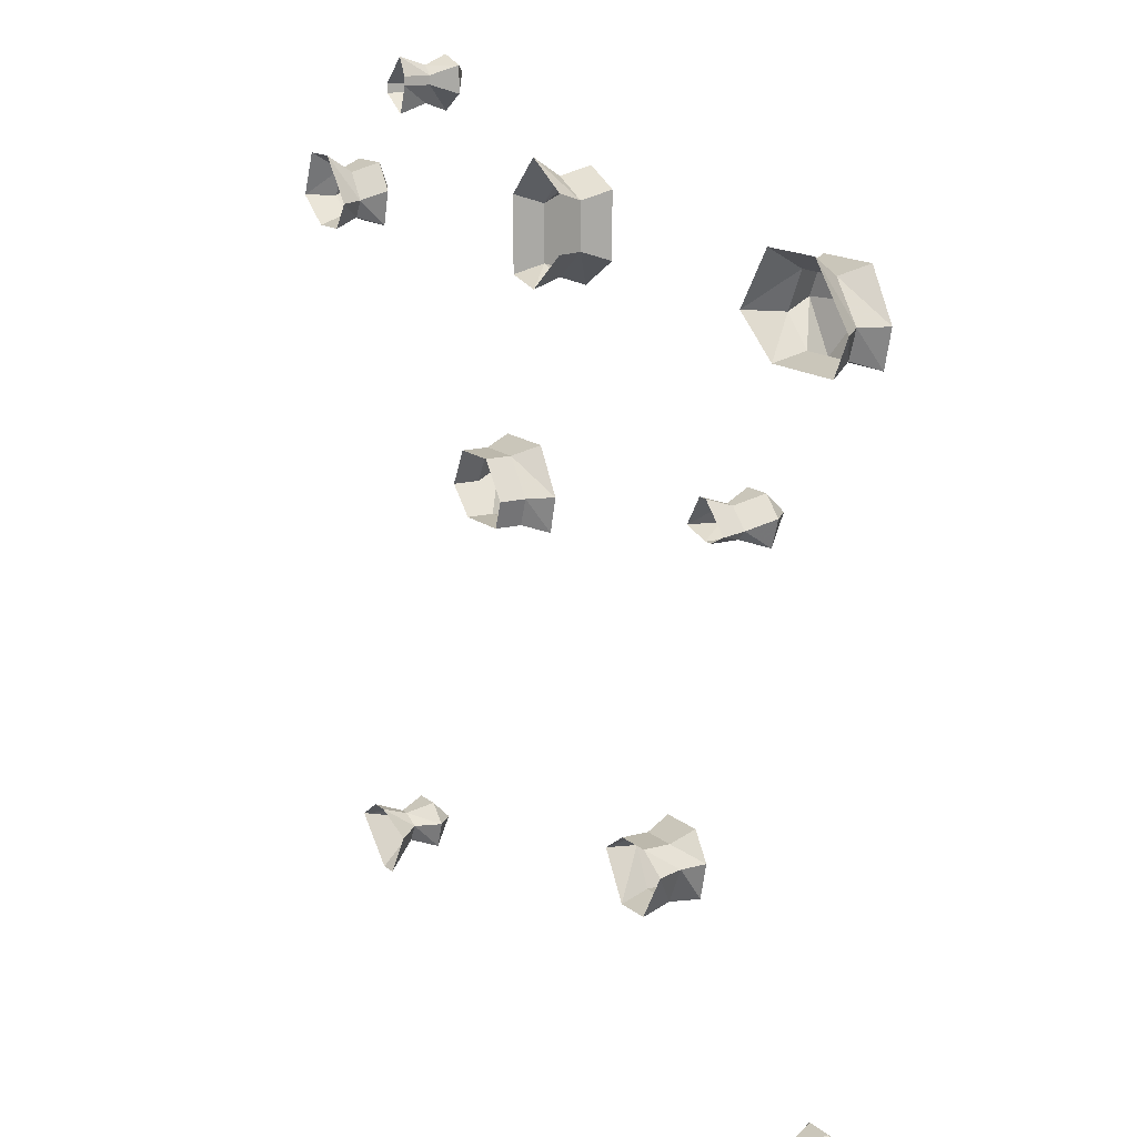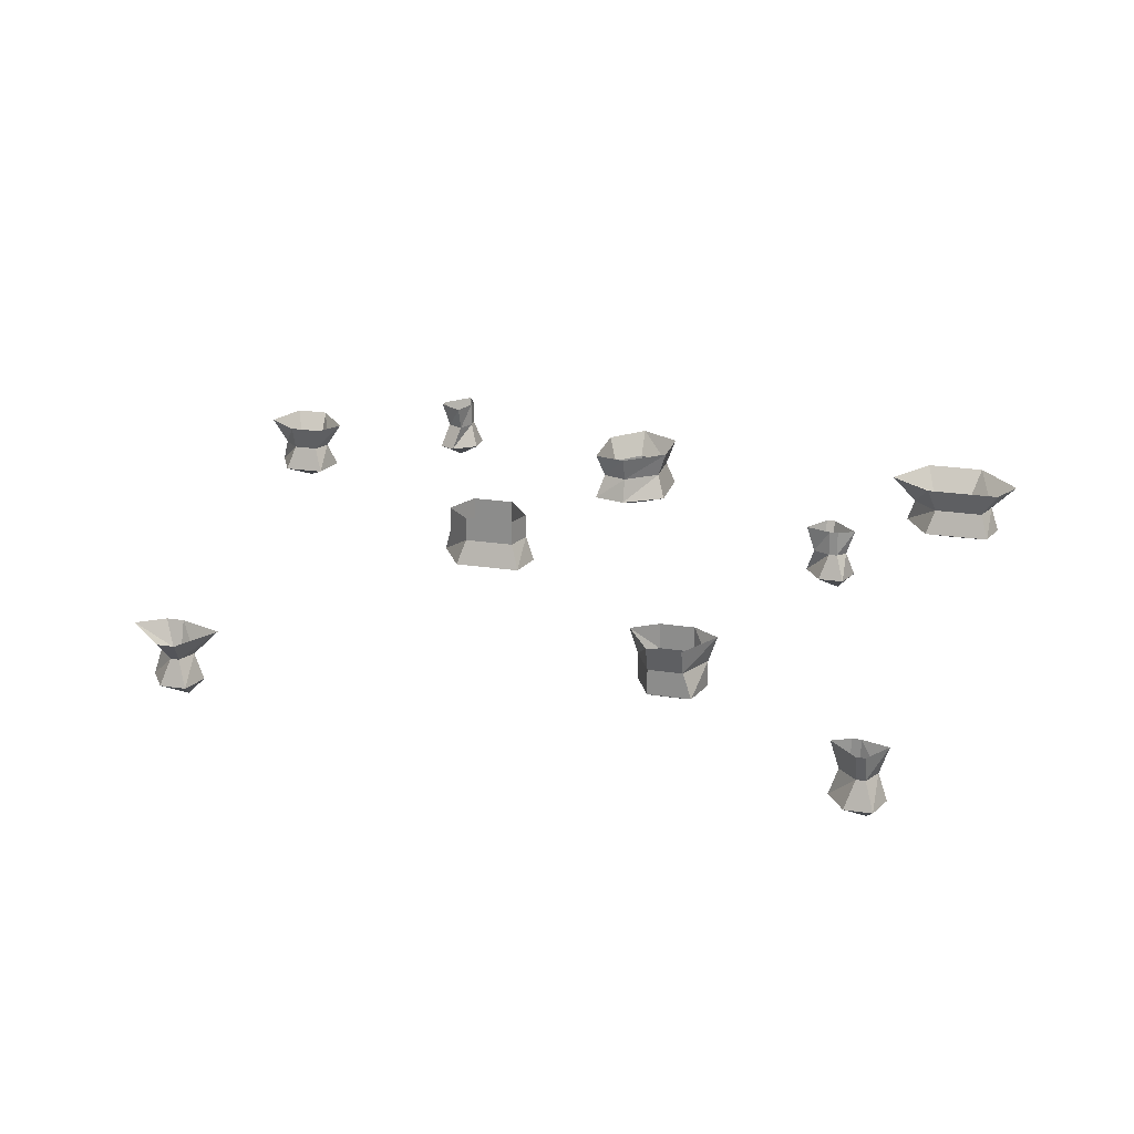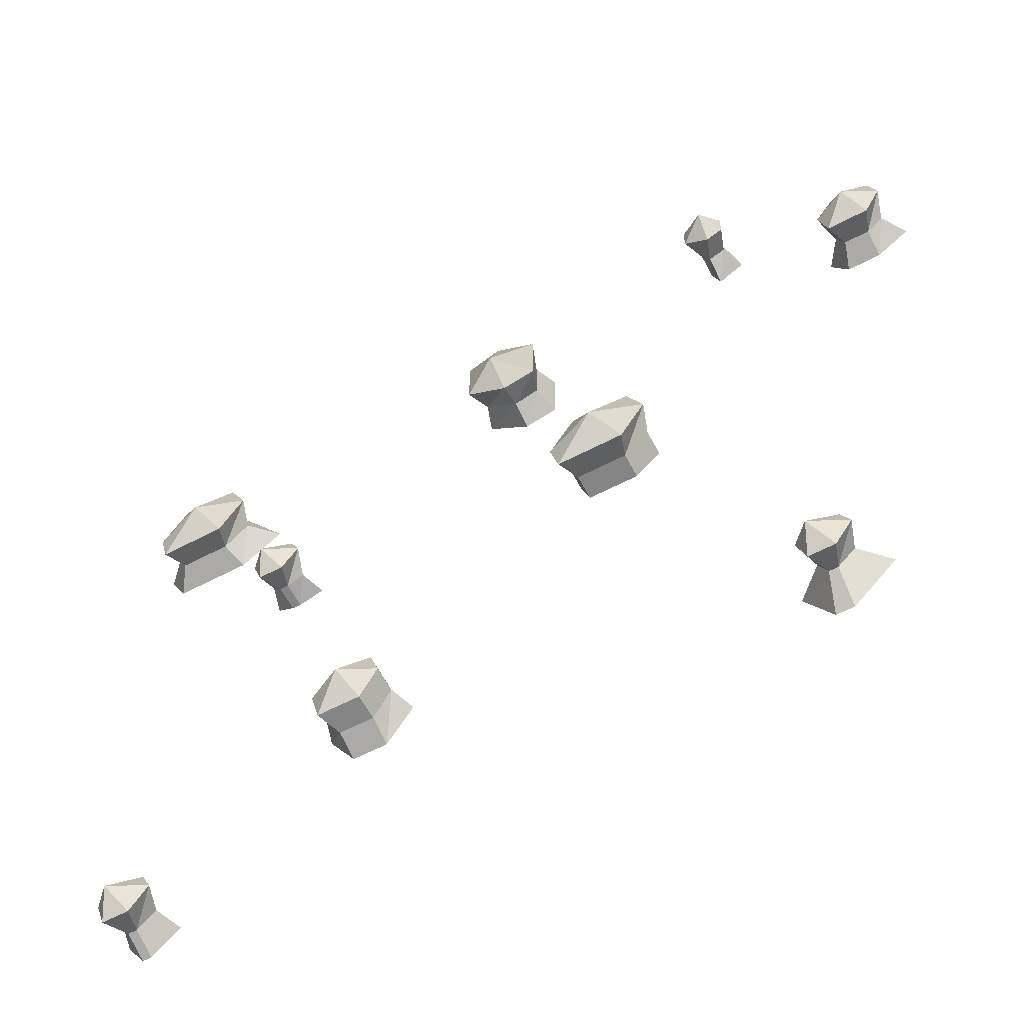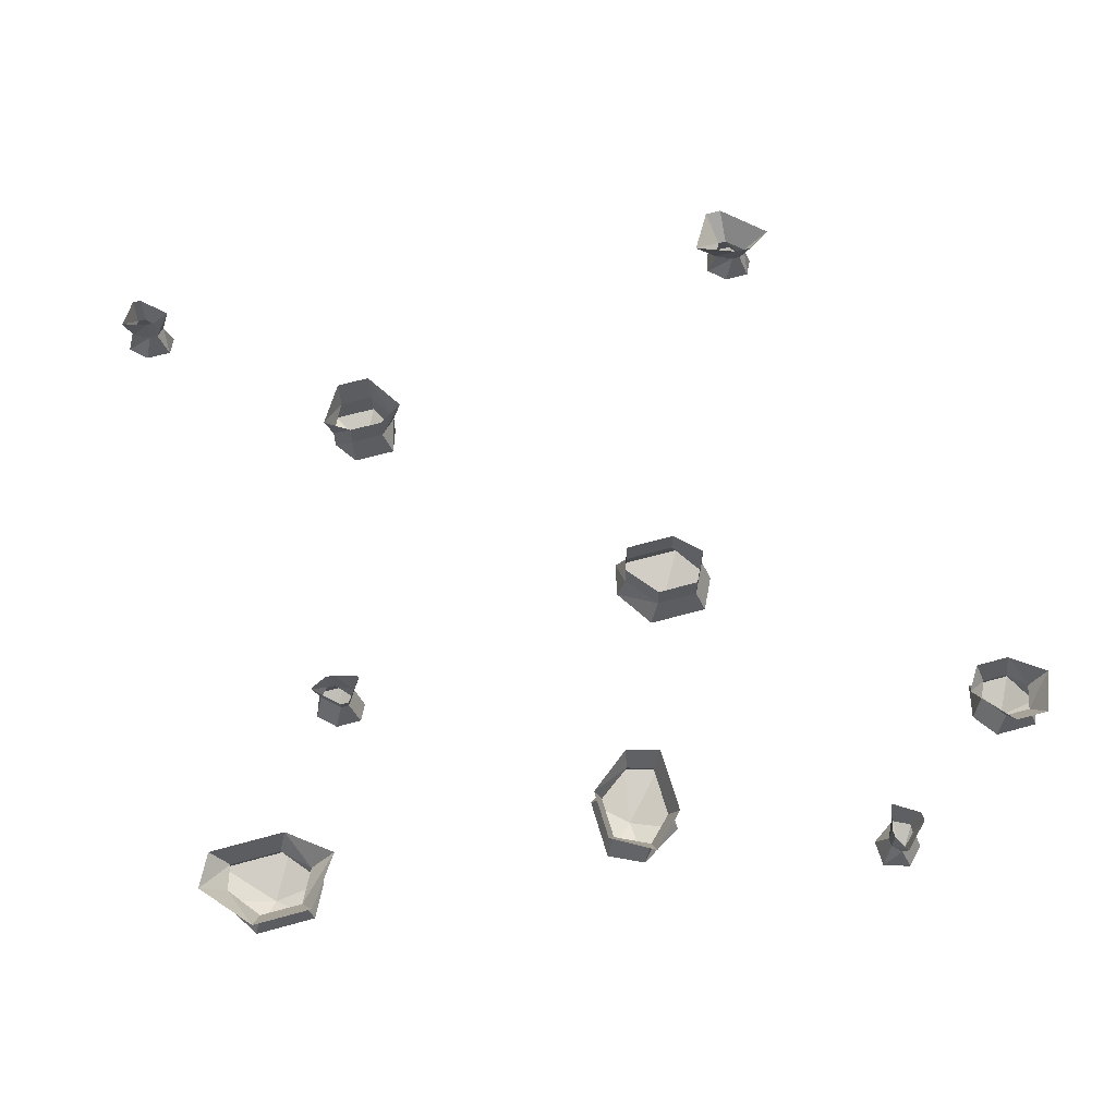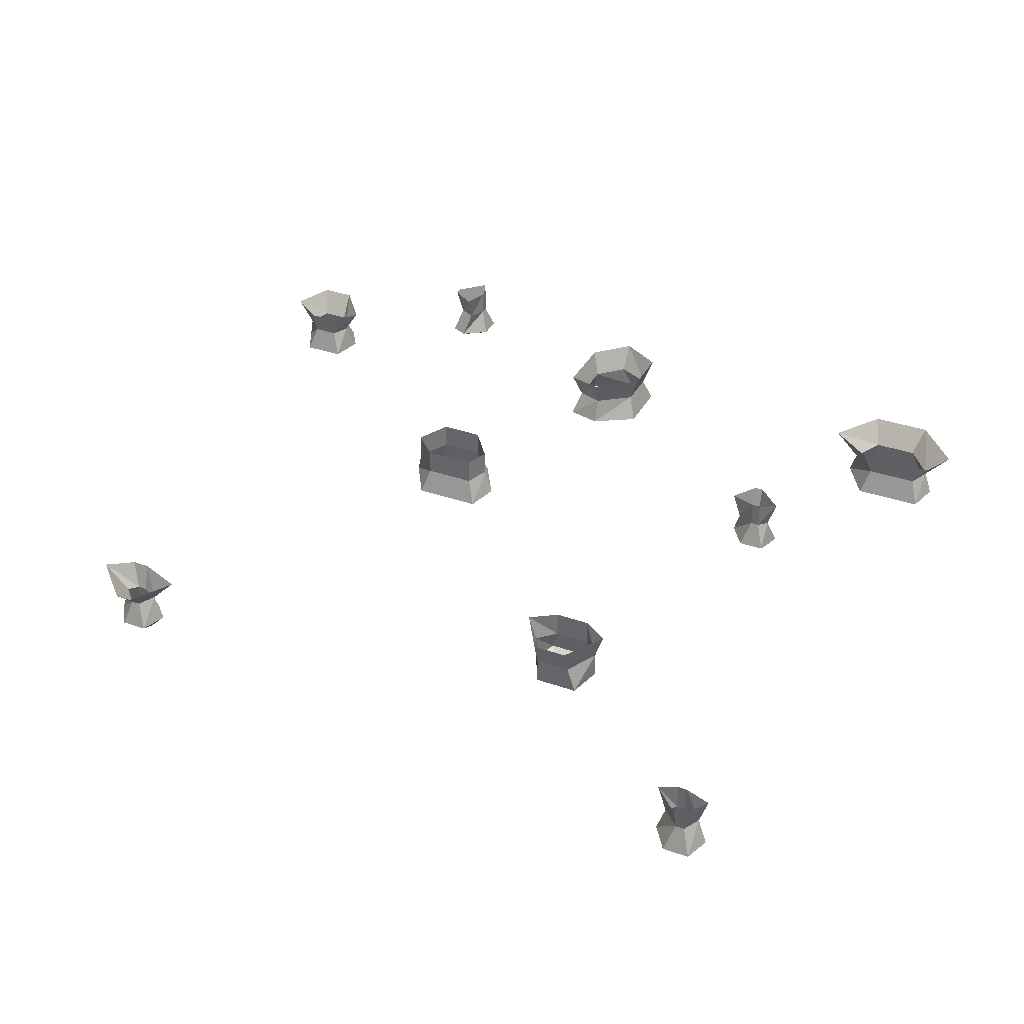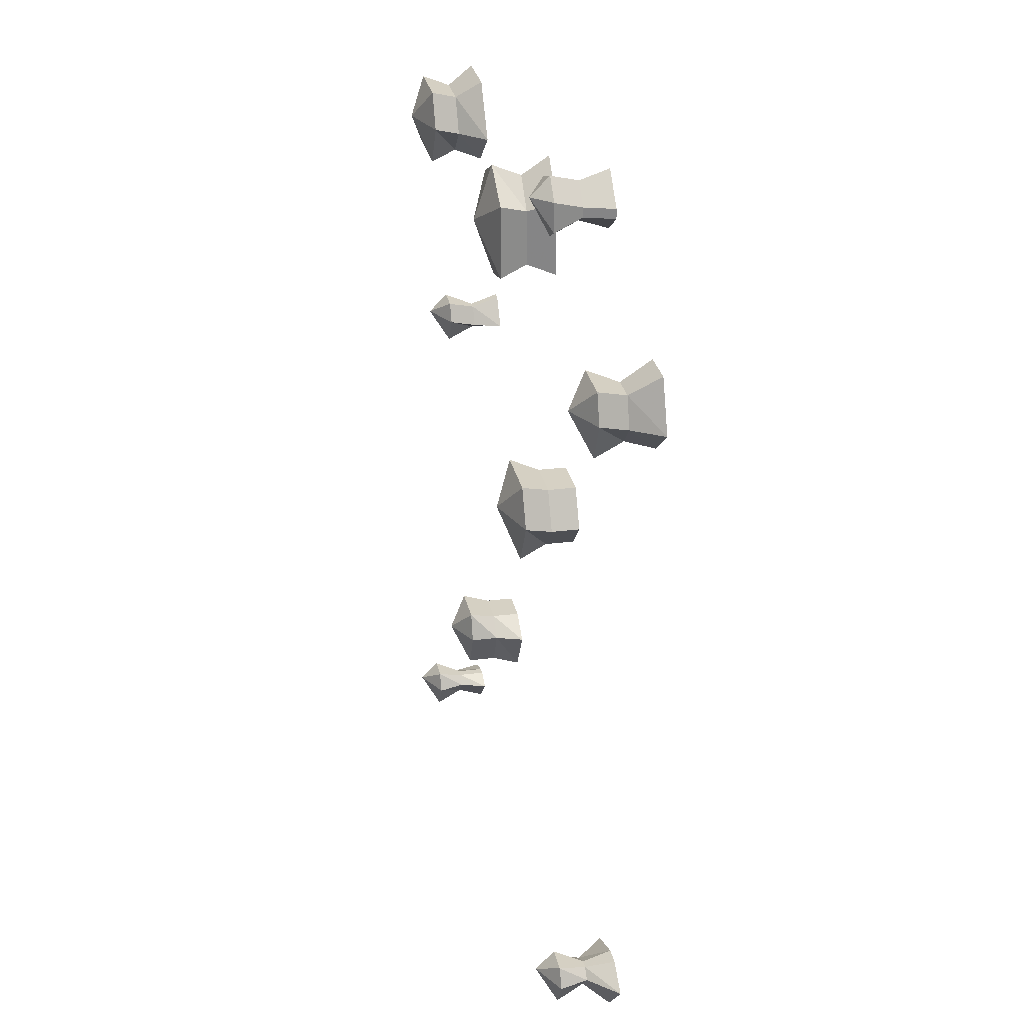
<metadata>
{"format":"obj","ext":"obj","renderer":"f3d","projection":"perspective","resolution":1024,"background":"white","views":[{"elev":14.6,"azim":-120.8,"up":"+Z"},{"elev":22.2,"azim":-164.9,"up":"+Y"},{"elev":-61.7,"azim":28.0,"up":"+Z"},{"elev":62.0,"azim":-15.9,"up":"+Y"},{"elev":35.0,"azim":-155.0,"up":"+Y"},{"elev":26.9,"azim":79.0,"up":"+Z"}]}
</metadata>
<code>
v -0.007812 -0.01562 0.2969
v -0.03906 0 0.2734
v 0 0 0.25
v 0.03125 0 0.2578
v 0.03125 0 0.3203
v -0.007812 0 0.3438
v -0.03906 0 0.3281
v -0.03125 0.02344 0.3203
v -0.03125 0.02344 0.2812
v 0 0.02344 0.2578
v 0.02344 0.02344 0.2656
v 0.02344 0.02344 0.3125
v 0 0.02344 0.3359
v 0 0.04688 0.3516
v -0.03906 0.04688 0.3281
v -0.03906 0.04688 0.2812
v 0 0.04688 0.25
v 0.03125 0.04688 0.2578
v 0.03125 0.04688 0.3203
v -0.1484 -0.01562 -0.1719
v -0.1641 0 -0.1484
v -0.1797 0 -0.1719
v -0.1719 0 -0.2031
v -0.1328 0 -0.2031
v -0.1172 0 -0.1719
v -0.125 0 -0.1484
v -0.1328 0.02344 -0.1562
v -0.1641 0.02344 -0.1562
v -0.1797 0.02344 -0.1719
v -0.1641 0.02344 -0.2031
v -0.1328 0.02344 -0.2031
v -0.1172 0.02344 -0.1719
v -0.1094 0.04688 -0.1719
v -0.1328 0.04688 -0.1562
v -0.1641 0.04688 -0.1562
v -0.1875 0.04688 -0.1719
v -0.1641 0.04688 -0.2109
v -0.1328 0.04688 -0.2109
v -0.3438 -0.01562 0.2812
v -0.3672 0 0.3125
v -0.3906 0 0.2734
v -0.3828 0 0.2422
v -0.3203 0 0.2422
v -0.2969 0 0.2812
v -0.3125 0 0.3125
v -0.3203 0.02344 0.3047
v -0.3594 0.02344 0.3047
v -0.3828 0.02344 0.2734
v -0.375 0.02344 0.25
v -0.3281 0.02344 0.25
v -0.3047 0.02344 0.2734
v -0.2812 0.04688 0.2734
v -0.3125 0.04688 0.3203
v -0.3672 0.04688 0.3203
v -0.4062 0.04688 0.2734
v -0.3906 0.04688 0.2422
v -0.3203 0.04688 0.2422
v 0.09375 -0.01562 0.07812
v 0.07031 0 0.1094
v 0.04688 0 0.07031
v 0.05469 0 0.03906
v 0.1172 0 0.03906
v 0.1406 0 0.07812
v 0.125 0 0.1094
v 0.1172 0.02344 0.1016
v 0.07812 0.02344 0.1016
v 0.05469 0.02344 0.07031
v 0.0625 0.02344 0.04688
v 0.1094 0.02344 0.04688
v 0.1328 0.02344 0.07031
v 0.1328 0.04688 0.07031
v 0.1172 0.04688 0.1016
v 0.07812 0.04688 0.1016
v 0.05469 0.04688 0.07031
v 0.0625 0.04688 0.04688
v 0.1094 0.04688 0.04688
v 0.3672 -0.01562 0.2891
v 0.3516 0 0.3125
v 0.3359 0 0.2891
v 0.3438 0 0.2578
v 0.3828 0 0.2578
v 0.3984 0 0.2891
v 0.3906 0 0.3125
v 0.3828 0.02344 0.3047
v 0.3594 0.02344 0.3047
v 0.3438 0.02344 0.2812
v 0.3516 0.02344 0.2656
v 0.375 0.02344 0.2656
v 0.3906 0.02344 0.2812
v 0.4062 0.04688 0.2812
v 0.3906 0.04688 0.3203
v 0.3594 0.04688 0.3203
v 0.3281 0.04688 0.2812
v 0.3438 0.04688 0.2578
v 0.375 0.04688 0.2578
v -0.3438 -0.01562 -0.3438
v -0.3438 0 -0.3281
v -0.3594 0 -0.3438
v -0.3516 0 -0.3672
v -0.3281 0 -0.3672
v -0.3125 0 -0.3438
v -0.3203 0 -0.3281
v -0.3281 0.02344 -0.3359
v -0.3359 0.02344 -0.3359
v -0.3516 0.02344 -0.3438
v -0.3438 0.02344 -0.3594
v -0.3359 0.02344 -0.3594
v -0.3203 0.02344 -0.3438
v -0.3125 0.04688 -0.3438
v -0.3281 0.04688 -0.3359
v -0.3359 0.04688 -0.3359
v -0.3594 0.04688 -0.3438
v -0.3438 0.04688 -0.3672
v -0.3359 0.04688 -0.3672
v -0.25 -0.01562 0.1172
v -0.25 0 0.1328
v -0.2656 0 0.1172
v -0.2578 0 0.09375
v -0.2344 0 0.09375
v -0.2188 0 0.1172
v -0.2266 0 0.1328
v -0.2344 0.02344 0.125
v -0.2422 0.02344 0.125
v -0.2578 0.02344 0.1094
v -0.25 0.02344 0.1016
v -0.2422 0.02344 0.1016
v -0.2266 0.02344 0.1094
v -0.2188 0.04688 0.1094
v -0.2344 0.04688 0.1328
v -0.2422 0.04688 0.1328
v -0.2656 0.04688 0.1094
v -0.25 0.04688 0.1016
v -0.2422 0.04688 0.1016
v 0.2656 -0.01562 -0.2734
v 0.2656 0 -0.2578
v 0.25 0 -0.2734
v 0.2578 0 -0.2969
v 0.2812 0 -0.2969
v 0.2969 0 -0.2734
v 0.2891 0 -0.2578
v 0.2812 0.02344 -0.2656
v 0.2734 0.02344 -0.2656
v 0.2578 0.02344 -0.2734
v 0.2656 0.02344 -0.2891
v 0.2734 0.02344 -0.2891
v 0.2891 0.02344 -0.2734
v 0.3125 0.04688 -0.2734
v 0.2891 0.04688 -0.2578
v 0.2734 0.04688 -0.2578
v 0.2344 0.04688 -0.2734
v 0.2578 0.04688 -0.3125
v 0.2734 0.04688 -0.3125
v 0.2266 -0.01562 0.3984
v 0.2422 0 0.3984
v 0.2266 0 0.4141
v 0.2031 0 0.4062
v 0.2031 0 0.3828
v 0.2266 0 0.3672
v 0.2422 0 0.375
v 0.2344 0.02344 0.3828
v 0.2344 0.02344 0.3906
v 0.2188 0.02344 0.4062
v 0.2109 0.02344 0.3984
v 0.2109 0.02344 0.3906
v 0.2188 0.02344 0.375
v 0.2188 0.04688 0.3672
v 0.2422 0.04688 0.3828
v 0.2422 0.04688 0.3906
v 0.2188 0.04688 0.4141
v 0.2109 0.04688 0.3984
v 0.2109 0.04688 0.3906
f 1 2 3
f 1 3 4
f 1 4 5
f 1 5 6
f 1 6 7
f 1 7 2
f 20 21 22
f 20 22 23
f 20 23 24
f 20 24 25
f 20 25 26
f 20 26 21
f 39 40 41
f 39 41 42
f 39 42 43
f 39 43 44
f 39 44 45
f 39 45 40
f 58 59 60
f 58 60 61
f 58 61 62
f 58 62 63
f 58 63 64
f 58 64 59
f 77 78 79
f 77 79 80
f 77 80 81
f 77 81 82
f 77 82 83
f 77 83 78
f 96 97 98
f 96 98 99
f 96 99 100
f 96 100 101
f 96 101 102
f 96 102 97
f 115 116 117
f 115 117 118
f 115 118 119
f 115 119 120
f 115 120 121
f 115 121 116
f 134 135 136
f 134 136 137
f 134 137 138
f 134 138 139
f 134 139 140
f 134 140 135
f 153 154 155
f 153 155 156
f 153 156 157
f 153 157 158
f 153 158 159
f 153 159 154
f 2 7 8
f 2 8 9
f 2 9 3
f 3 9 10
f 3 10 4
f 4 10 11
f 4 11 5
f 5 11 12
f 5 12 6
f 6 12 13
f 6 13 7
f 7 13 8
f 21 26 27
f 21 27 28
f 21 28 22
f 22 28 29
f 22 29 23
f 23 29 30
f 23 30 24
f 24 30 31
f 24 31 25
f 25 31 32
f 25 32 26
f 26 32 27
f 40 45 46
f 40 46 47
f 40 47 41
f 41 47 48
f 41 48 42
f 42 48 49
f 42 49 43
f 43 49 50
f 43 50 44
f 44 50 51
f 44 51 45
f 45 51 46
f 59 64 65
f 59 65 66
f 59 66 60
f 60 66 67
f 60 67 61
f 61 67 68
f 61 68 62
f 62 68 69
f 62 69 63
f 63 69 70
f 63 70 64
f 64 70 65
f 78 83 84
f 78 84 85
f 78 85 79
f 79 85 86
f 79 86 80
f 80 86 87
f 80 87 81
f 81 87 88
f 81 88 82
f 82 88 89
f 82 89 83
f 83 89 84
f 97 102 103
f 97 103 104
f 97 104 98
f 98 104 105
f 98 105 99
f 99 105 106
f 99 106 100
f 100 106 107
f 100 107 101
f 101 107 108
f 101 108 102
f 102 108 103
f 116 121 122
f 116 122 123
f 116 123 117
f 117 123 124
f 117 124 118
f 118 124 125
f 118 125 119
f 119 125 126
f 119 126 120
f 120 126 127
f 120 127 121
f 121 127 122
f 135 140 141
f 135 141 142
f 135 142 136
f 136 142 143
f 136 143 137
f 137 143 144
f 137 144 138
f 138 144 145
f 138 145 139
f 139 145 146
f 139 146 140
f 140 146 141
f 154 159 160
f 154 160 161
f 154 161 155
f 155 161 162
f 155 162 156
f 156 162 163
f 156 163 157
f 157 163 164
f 157 164 158
f 158 164 165
f 158 165 159
f 159 165 160
f 8 13 14
f 8 14 15
f 8 15 9
f 9 15 16
f 9 16 10
f 10 16 17
f 10 17 11
f 11 17 18
f 11 18 12
f 12 18 19
f 12 19 13
f 13 19 14
f 27 32 33
f 27 33 34
f 27 34 28
f 28 34 35
f 28 35 29
f 29 35 36
f 29 36 30
f 30 36 37
f 30 37 31
f 31 37 38
f 31 38 32
f 32 38 33
f 46 51 52
f 46 52 53
f 46 53 47
f 47 53 54
f 47 54 48
f 48 54 55
f 48 55 49
f 49 55 56
f 49 56 50
f 50 56 57
f 50 57 51
f 51 57 52
f 65 70 71
f 65 71 72
f 65 72 66
f 66 72 73
f 66 73 67
f 67 73 74
f 67 74 68
f 68 74 75
f 68 75 69
f 69 75 76
f 69 76 70
f 70 76 71
f 84 89 90
f 84 90 91
f 84 91 85
f 85 91 92
f 85 92 86
f 86 92 93
f 86 93 87
f 87 93 94
f 87 94 88
f 88 94 95
f 88 95 89
f 89 95 90
f 103 108 109
f 103 109 110
f 103 110 104
f 104 110 111
f 104 111 105
f 105 111 112
f 105 112 106
f 106 112 113
f 106 113 107
f 107 113 114
f 107 114 108
f 108 114 109
f 122 127 128
f 122 128 129
f 122 129 123
f 123 129 130
f 123 130 124
f 124 130 131
f 124 131 125
f 125 131 132
f 125 132 126
f 126 132 133
f 126 133 127
f 127 133 128
f 141 146 147
f 141 147 148
f 141 148 142
f 142 148 149
f 142 149 143
f 143 149 150
f 143 150 144
f 144 150 151
f 144 151 145
f 145 151 152
f 145 152 146
f 146 152 147
f 160 165 166
f 160 166 167
f 160 167 161
f 161 167 168
f 161 168 162
f 162 168 169
f 162 169 163
f 163 169 170
f 163 170 164
f 164 170 171
f 164 171 165
f 165 171 166

</code>
